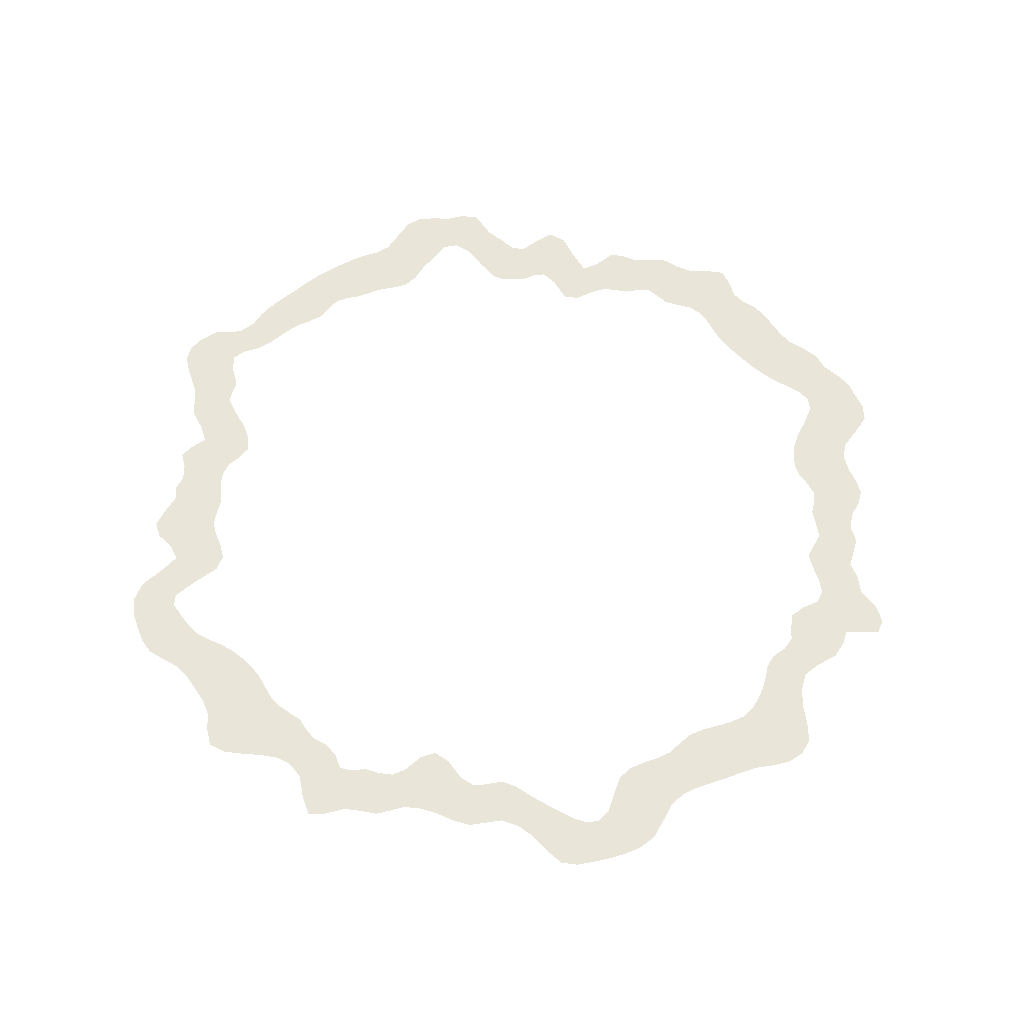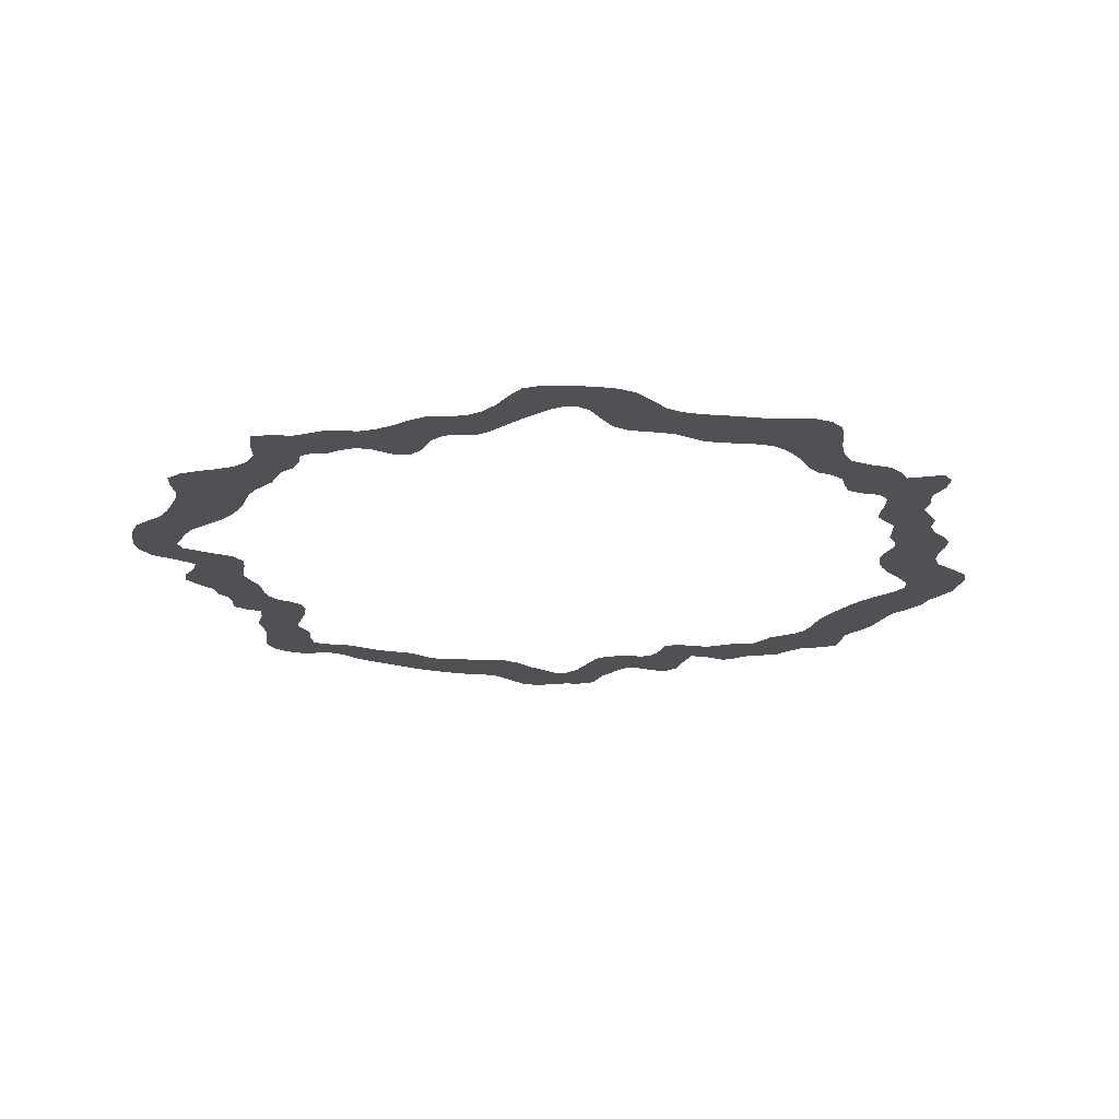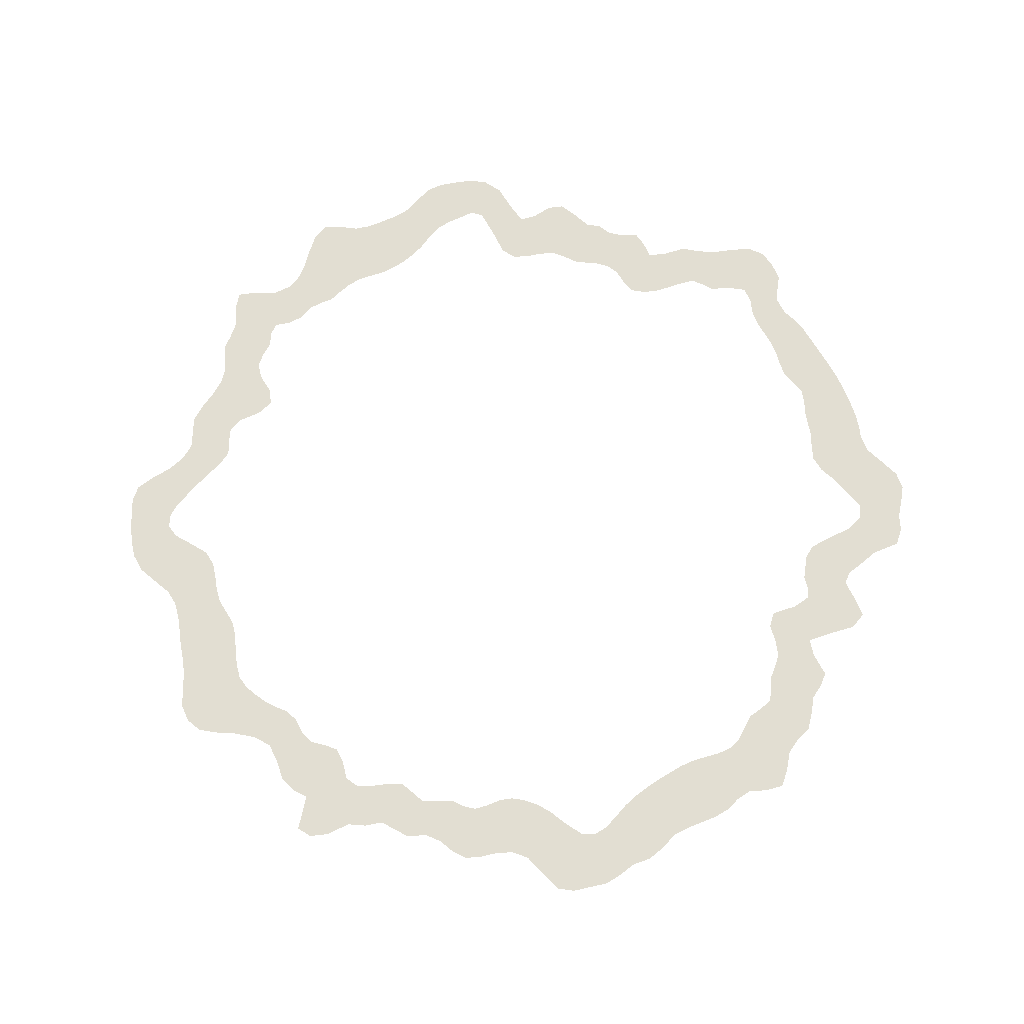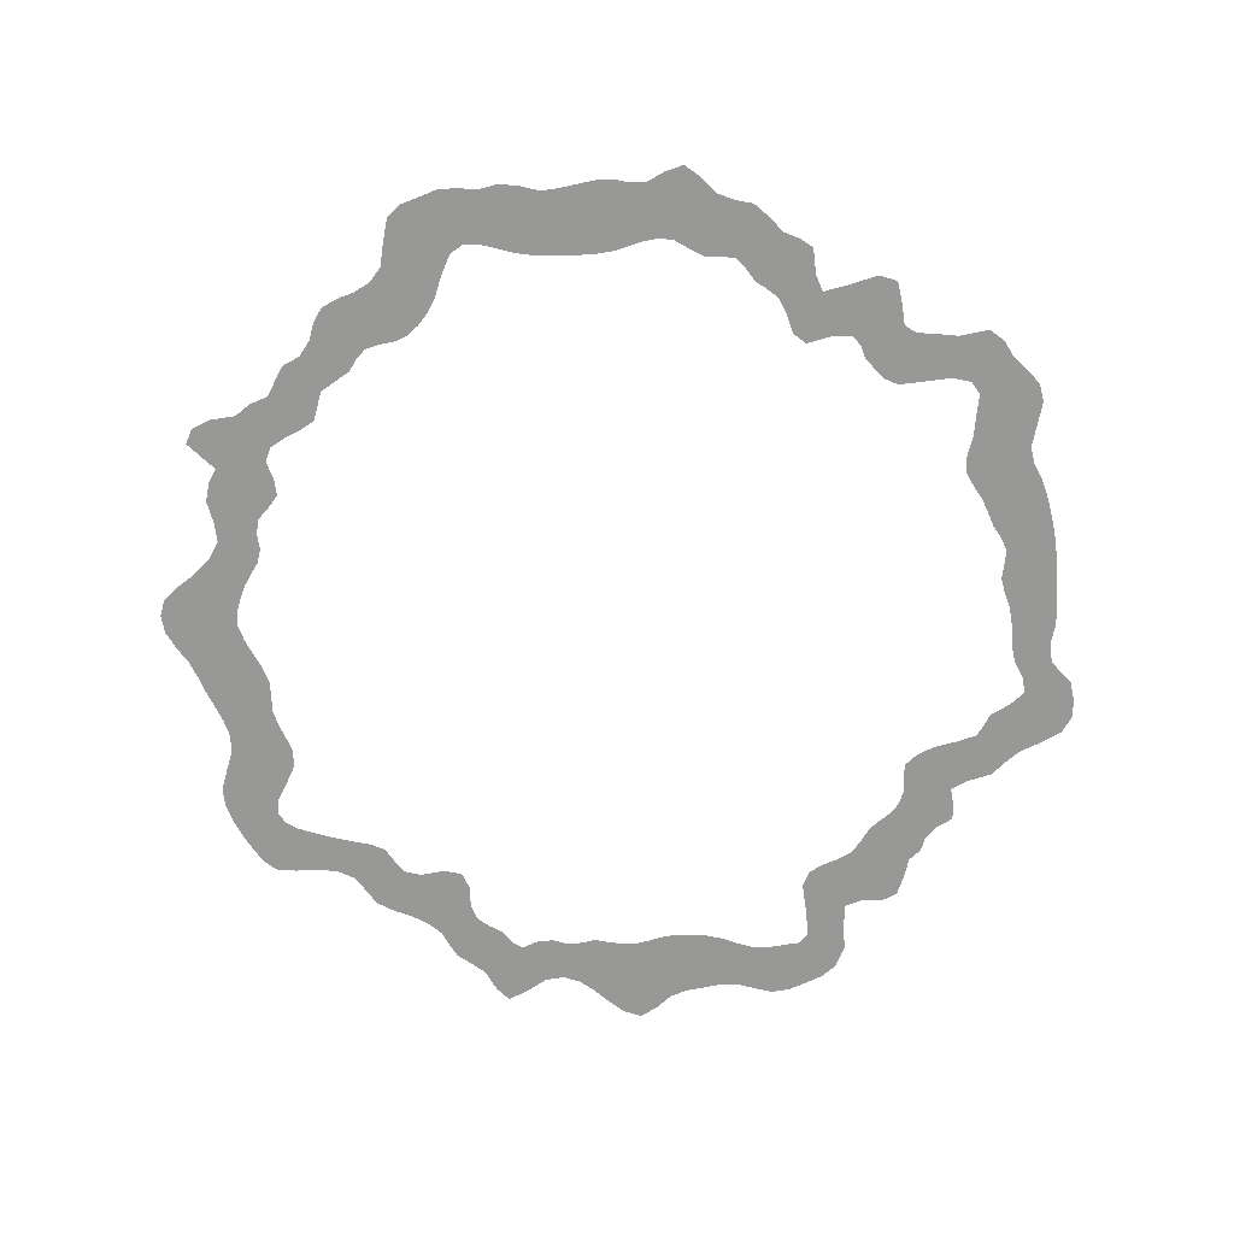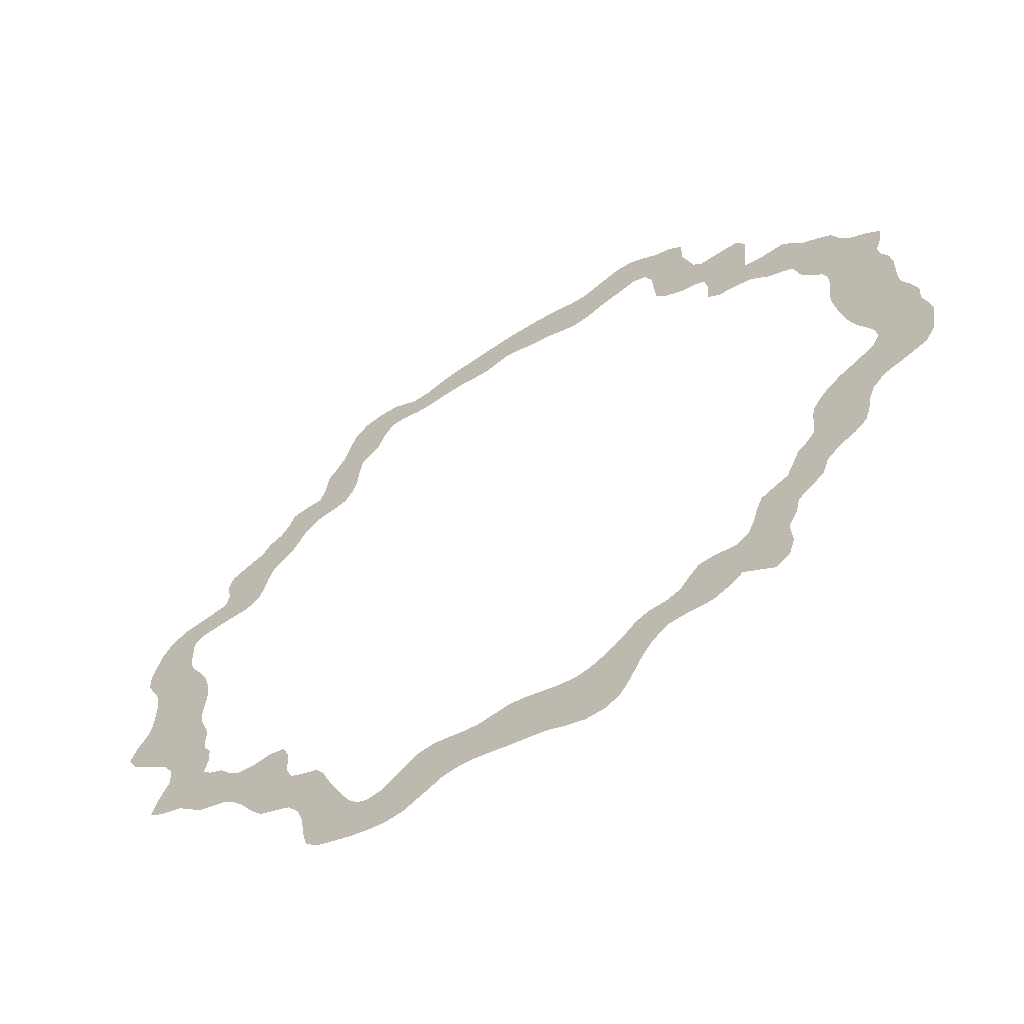
<metadata>
{"format":"obj","ext":"obj","renderer":"f3d","projection":"perspective","resolution":1024,"background":"white","views":[{"elev":57.9,"azim":145.6,"up":"+Y"},{"elev":-20.2,"azim":156.8,"up":"+Y"},{"elev":68.0,"azim":-113.5,"up":"+Y"},{"elev":-68.4,"azim":-78.9,"up":"+Y"},{"elev":-63.1,"azim":-147.0,"up":"+Z"}]}
</metadata>
<code>
g VFX_SY03_Elim_WaterEdge_V01
v 0.8102 0 -0.26
v 0.7174 0 -0.237
v 0.7148 0 -0.267
v 0.7929 0 -0.2917
v 0.6995 0 -0.2968
v 0.7912 0 -0.3307
v 0.8116 0 -0.3781
v 0.6964 0 -0.3309
v 0.7044 0 -0.364
v 0.8225 0 -0.4193
v 0.6871 0 -0.3836
v 0.7921 0 -0.4398
v 0.7487 0 -0.4552
v 0.6591 0 -0.3982
v 0.7205 0 -0.4809
v 0.6389 0 -0.424
v 0.6156 0 -0.4453
v 0.697 0 -0.5051
v 0.5826 0 -0.451
v 0.6679 0 -0.5161
v 0.6377 0 -0.5261
v 0.5403 0 -0.4448
v 0.6108 0 -0.5477
v 0.5061 0 -0.4541
v 0.4924 0 -0.4894
v 0.5866 0 -0.578
v 0.4916 0 -0.5392
v 0.5645 0 -0.6144
v 0.5395 0 -0.6459
v 0.4778 0 -0.5718
v 0.5063 0 -0.6617
v 0.4495 0 -0.5867
v 0.4196 0 -0.6
v 0.474 0 -0.6772
v 0.4011 0 -0.628
v 0.4516 0 -0.708
v 0.4379 0 -0.7489
v 0.3868 0 -0.6641
v 0.4318 0 -0.7948
v 0.3699 0 -0.7019
v 0.3523 0 -0.7378
v 0.4217 0 -0.8349
v 0.3362 0 -0.7681
v 0.3959 0 -0.8587
v 0.3619 0 -0.8736
v 0.3182 0 -0.7899
v 0.3273 0 -0.8871
v 0.2951 0 -0.8004
v 0.2663 0 -0.7948
v 0.2918 0 -0.898
v 0.2311 0 -0.7682
v 0.2549 0 -0.9047
v 0.2163 0 -0.9012
v 0.1939 0 -0.7417
v 0.1756 0 -0.8812
v 0.1594 0 -0.7366
v 0.1268 0 -0.743
v 0.1359 0 -0.8606
v 0.09598 0 -0.751
v 0.1005 0 -0.8555
v 0.06663 0 -0.8602
v 0.06501 0 -0.7552
v 0.03179 0 -0.8693
v 0.03218 0 -0.7504
v -0.0007142 0 -0.7461
v -0.003555 0 -0.8794
v -0.03187 0 -0.7519
v -0.0389 0 -0.8871
v -0.07463 0 -0.8971
v -0.06405 0 -0.7624
v -0.1111 0 -0.9141
v -0.09953 0 -0.7733
v -0.1337 0 -0.779
v -0.1479 0 -0.9277
v -0.1625 0 -0.773
v -0.1845 0 -0.9274
v -0.2161 0 -0.9115
v -0.1882 0 -0.7602
v -0.2382 0 -0.8784
v -0.2131 0 -0.7453
v -0.2359 0 -0.7267
v -0.2585 0 -0.8378
v -0.2578 0 -0.7061
v -0.2849 0 -0.7992
v -0.3174 0 -0.7734
v -0.2852 0 -0.6939
v -0.3578 0 -0.771
v -0.3193 0 -0.6925
v -0.3482 0 -0.6815
v -0.4051 0 -0.7748
v -0.3681 0 -0.6558
v -0.4428 0 -0.7588
v -0.4669 0 -0.7392
v -0.3893 0 -0.633
v -0.5283 0 -0.7834
v -0.4232 0 -0.6309
v -0.4629 0 -0.6376
v -0.5561 0 -0.765
v -0.4895 0 -0.6219
v -0.5677 0 -0.7259
v -0.5655 0 -0.6741
v -0.5038 0 -0.5881
v -0.584 0 -0.6393
v -0.5138 0 -0.5542
v -0.5257 0 -0.5248
v -0.5922 0 -0.6017
v -0.553 0 -0.5108
v -0.6189 0 -0.5808
v -0.6466 0 -0.5587
v -0.5815 0 -0.4971
v -0.6593 0 -0.5207
v -0.5961 0 -0.4658
v -0.6103 0 -0.4328
v -0.6867 0 -0.4946
v -0.6325 0 -0.4134
v -0.7206 0 -0.4775
v -0.7457 0 -0.4557
v -0.6484 0 -0.3922
v -0.7563 0 -0.4242
v -0.6523 0 -0.3621
v -0.6526 0 -0.3304
v -0.7628 0 -0.3886
v -0.6602 0 -0.3032
v -0.7754 0 -0.3542
v -0.8015 0 -0.3262
v -0.6755 0 -0.2796
v -0.8486 0 -0.3095
v -0.6951 0 -0.2577
v -0.7231 0 -0.2362
v -0.8935 0 -0.2916
v -0.7642 0 -0.2139
v -0.9132 0 -0.2598
v -0.9202 0 -0.2215
v -0.8003 0 -0.1898
v -0.9274 0 -0.1845
v -0.813 0 -0.163
v -0.8092 0 -0.1338
v -0.9218 0 -0.1477
v -0.7957 0 -0.1026
v -0.9121 0 -0.1104
v -0.9148 0 -0.07021
v -0.7796 0 -0.06999
v -0.9033 0 -0.03098
v -0.7682 0 -0.0363
v -0.7603 0 -0.002999
v -0.887 0 0.005173
v -0.7545 0 0.0285
v -0.8849 0 0.03924
v -0.886 0 0.0738
v -0.7502 0 0.05866
v -0.8868 0 0.1104
v -0.7466 0 0.08799
v -0.7458 0 0.1179
v -0.8824 0 0.1446
v -0.7497 0 0.1499
v -0.8695 0 0.1752
v -0.8645 0 0.2072
v -0.7536 0 0.1815
v -0.8777 0 0.2459
v -0.7531 0 0.2106
v -0.7443 0 0.2372
v -0.8829 0 0.2828
v -0.7232 0 0.262
v -0.854 0 0.3095
v -0.8169 0 0.3347
v -0.7028 0 0.2881
v -0.7978 0 0.3666
v -0.6959 0 0.3191
v -0.6877 0 0.3466
v -0.7846 0 0.3999
v -0.6635 0 0.3626
v -0.7535 0 0.424
v -0.7198 0 0.4456
v -0.6354 0 0.3762
v -0.7018 0 0.4737
v -0.6154 0 0.3964
v -0.5938 0 0.4153
v -0.6791 0 0.4971
v -0.5603 0 0.4247
v -0.6267 0 0.4931
v -0.5902 0 0.5003
v -0.5198 0 0.4302
v -0.5938 0 0.5517
v -0.4944 0 0.4519
v -0.4994 0 0.5069
v -0.6012 0 0.6106
v -0.4917 0 0.544
v -0.5835 0 0.6459
v -0.5372 0 0.6474
v -0.4687 0 0.5558
v -0.494 0 0.6453
v -0.4421 0 0.5603
v -0.4196 0 0.5743
v -0.4744 0 0.6659
v -0.3962 0 0.5887
v -0.4651 0 0.7029
v -0.4526 0 0.7449
v -0.3784 0 0.6144
v -0.4534 0 0.8063
v -0.3744 0 0.6658
v -0.3712 0 0.7206
v -0.4247 0 0.8319
v -0.3557 0 0.7566
v -0.3897 0 0.8449
v -0.3589 0 0.867
v -0.328 0 0.7691
v -0.3273 0 0.8871
v -0.2881 0 0.7568
v -0.2454 0 0.7445
v -0.2893 0 0.8898
v -0.2057 0 0.726
v -0.2451 0 0.8719
v -0.2016 0 0.8537
v -0.1706 0 0.7211
v -0.1658 0 0.8554
v -0.1398 0 0.7316
v -0.1106 0 0.7442
v -0.1344 0 0.865
v -0.08091 0 0.7511
v -0.104 0 0.8706
v -0.07241 0 0.8736
v -0.05144 0 0.7577
v -0.03712 0 0.8755
v -0.02291 0 0.7696
v 0.005284 0 0.7764
v -0.001555 0 0.8758
v 0.03376 0 0.7682
v 0.0309 0 0.8738
v 0.0633 0 0.8702
v 0.0633 0 0.7583
v 0.0987 0 0.8661
v 0.09468 0 0.7603
v 0.1264 0 0.7656
v 0.1328 0 0.8619
v 0.1572 0 0.7657
v 0.1614 0 0.8581
v 0.1896 0 0.8508
v 0.1873 0 0.7628
v 0.2229 0 0.8363
v 0.2174 0 0.7591
v 0.2499 0 0.76
v 0.2641 0 0.834
v 0.2874 0 0.7711
v 0.3172 0 0.8666
v 0.3591 0 0.8677
v 0.3209 0 0.7706
v 0.3959 0 0.8587
v 0.3415 0 0.7371
v 0.357 0 0.6942
v 0.4235 0 0.8336
v 0.3791 0 0.6777
v 0.4389 0 0.7895
v 0.4516 0 0.7422
v 0.3977 0 0.6599
v 0.4711 0 0.708
v 0.4035 0 0.6174
v 0.4069 0 0.5694
v 0.4916 0 0.6781
v 0.4171 0 0.533
v 0.4968 0 0.6292
v 0.5087 0 0.5908
v 0.4348 0 0.5056
v 0.5459 0 0.5903
v 0.4646 0 0.4968
v 0.4967 0 0.4925
v 0.5779 0 0.5837
v 0.5213 0 0.4788
v 0.5905 0 0.55
v 0.6102 0 0.5221
v 0.5395 0 0.4583
v 0.6388 0 0.507
v 0.5528 0 0.4336
v 0.5679 0 0.4087
v 0.6542 0 0.4809
v 0.592 0 0.3875
v 0.6943 0 0.4626
v 0.7307 0 0.4423
v 0.6146 0 0.3643
v 0.7401 0 0.4086
v 0.6251 0 0.3333
v 0.6319 0 0.2999
v 0.7323 0 0.3645
v 0.6434 0 0.2694
v 0.7376 0 0.3303
v 0.7817 0 0.3202
v 0.6724 0 0.2494
v 0.8391 0 0.3122
v 0.7318 0 0.2466
v 0.7888 0 0.2412
v 0.8769 0 0.2878
v 0.8069 0 0.2198
v 0.8967 0 0.254
v 0.9068 0 0.2161
v 0.8059 0 0.1888
v 0.915 0 0.1791
v 0.8051 0 0.1556
v 0.7993 0 0.1224
v 0.9146 0 0.143
v 0.7836 0 0.09062
v 0.899 0 0.1076
v 0.8816 0 0.07196
v 0.7654 0 0.05988
v 0.8755 0 0.03534
v 0.7525 0 0.02973
v 0.7437 0 -0.0002855
v 0.8754 0 -0.001555
v 0.7381 0 -0.03062
v 0.8755 0 -0.03801
v 0.8831 0 -0.07441
v 0.7365 0 -0.06125
v 0.9052 0 -0.1111
v 0.7397 0 -0.09214
v 0.7417 0 -0.1231
v 0.9188 0 -0.1468
v 0.7364 0 -0.1537
v 0.9007 0 -0.18
v 0.8677 0 -0.2096
v 0.7264 0 -0.1827
v 0.8363 0 -0.2345
v 0.7162 0 -0.2088
v 0.7174 0 -0.237
v 0.8102 0 -0.26
g VFX_SY03_Elim_WaterEdge_V01_0
f 3 2 1
f 4 3 1
f 5 3 4
f 6 5 4
f 6 7 5
f 7 8 5
f 9 8 7
f 10 9 7
f 9 10 11
f 10 12 11
f 12 13 11
f 13 14 11
f 13 15 14
f 15 16 14
f 17 16 15
f 18 17 15
f 17 18 19
f 18 20 19
f 20 21 19
f 21 22 19
f 21 23 22
f 23 24 22
f 25 24 23
f 26 25 23
f 25 26 27
f 26 28 27
f 28 29 27
f 29 30 27
f 29 31 30
f 31 32 30
f 33 32 31
f 34 33 31
f 33 34 35
f 34 36 35
f 36 37 35
f 37 38 35
f 37 39 38
f 39 40 38
f 41 40 39
f 42 41 39
f 41 42 43
f 42 44 43
f 44 45 43
f 45 46 43
f 45 47 46
f 47 48 46
f 49 48 47
f 50 49 47
f 49 50 51
f 50 52 51
f 52 53 51
f 53 54 51
f 53 55 54
f 55 56 54
f 57 56 55
f 58 57 55
f 57 58 59
f 58 60 59
f 60 61 59
f 61 62 59
f 61 63 62
f 63 64 62
f 65 64 63
f 66 65 63
f 65 66 67
f 66 68 67
f 68 69 67
f 69 70 67
f 69 71 70
f 71 72 70
f 73 72 71
f 74 73 71
f 73 74 75
f 74 76 75
f 76 77 75
f 77 78 75
f 77 79 78
f 79 80 78
f 81 80 79
f 82 81 79
f 81 82 83
f 82 84 83
f 84 85 83
f 85 86 83
f 85 87 86
f 87 88 86
f 89 88 87
f 90 89 87
f 89 90 91
f 90 92 91
f 92 93 91
f 93 94 91
f 93 95 94
f 95 96 94
f 97 96 95
f 98 97 95
f 97 98 99
f 98 100 99
f 100 101 99
f 101 102 99
f 101 103 102
f 103 104 102
f 105 104 103
f 106 105 103
f 105 106 107
f 106 108 107
f 108 109 107
f 109 110 107
f 109 111 110
f 111 112 110
f 113 112 111
f 114 113 111
f 113 114 115
f 114 116 115
f 116 117 115
f 117 118 115
f 117 119 118
f 119 120 118
f 121 120 119
f 122 121 119
f 121 122 123
f 122 124 123
f 124 125 123
f 125 126 123
f 125 127 126
f 127 128 126
f 129 128 127
f 130 129 127
f 129 130 131
f 130 132 131
f 132 133 131
f 133 134 131
f 133 135 134
f 135 136 134
f 137 136 135
f 138 137 135
f 137 138 139
f 138 140 139
f 140 141 139
f 141 142 139
f 141 143 142
f 143 144 142
f 145 144 143
f 146 145 143
f 145 146 147
f 146 148 147
f 148 149 147
f 149 150 147
f 149 151 150
f 151 152 150
f 153 152 151
f 154 153 151
f 153 154 155
f 154 156 155
f 156 157 155
f 157 158 155
f 157 159 158
f 159 160 158
f 161 160 159
f 162 161 159
f 161 162 163
f 162 164 163
f 164 165 163
f 165 166 163
f 165 167 166
f 167 168 166
f 169 168 167
f 170 169 167
f 169 170 171
f 170 172 171
f 172 173 171
f 173 174 171
f 173 175 174
f 175 176 174
f 177 176 175
f 178 177 175
f 177 178 179
f 178 180 179
f 180 181 179
f 181 182 179
f 181 183 182
f 183 184 182
f 185 184 183
f 186 185 183
f 185 186 187
f 186 188 187
f 188 189 187
f 189 190 187
f 189 191 190
f 191 192 190
f 193 192 191
f 194 193 191
f 193 194 195
f 194 196 195
f 196 197 195
f 197 198 195
f 197 199 198
f 199 200 198
f 201 200 199
f 202 201 199
f 201 202 203
f 202 204 203
f 204 205 203
f 205 206 203
f 205 207 206
f 207 208 206
f 209 208 207
f 210 209 207
f 209 210 211
f 210 212 211
f 212 213 211
f 213 214 211
f 213 215 214
f 215 216 214
f 217 216 215
f 218 217 215
f 217 218 219
f 218 220 219
f 220 221 219
f 221 222 219
f 221 223 222
f 223 224 222
f 225 224 223
f 226 225 223
f 225 226 227
f 226 228 227
f 228 229 227
f 229 230 227
f 229 231 230
f 231 232 230
f 233 232 231
f 234 233 231
f 233 234 235
f 234 236 235
f 236 237 235
f 237 238 235
f 237 239 238
f 239 240 238
f 241 240 239
f 242 241 239
f 241 242 243
f 242 244 243
f 244 245 243
f 245 246 243
f 245 247 246
f 247 248 246
f 249 248 247
f 250 249 247
f 249 250 251
f 250 252 251
f 252 253 251
f 253 254 251
f 253 255 254
f 255 256 254
f 257 256 255
f 258 257 255
f 257 258 259
f 258 260 259
f 260 261 259
f 261 262 259
f 261 263 262
f 263 264 262
f 265 264 263
f 266 265 263
f 265 266 267
f 266 268 267
f 268 269 267
f 269 270 267
f 269 271 270
f 271 272 270
f 273 272 271
f 274 273 271
f 273 274 275
f 274 276 275
f 276 277 275
f 277 278 275
f 277 279 278
f 279 280 278
f 281 280 279
f 282 281 279
f 281 282 283
f 282 284 283
f 284 285 283
f 285 286 283
f 285 287 286
f 287 288 286
f 289 288 287
f 290 289 287
f 289 290 291
f 290 292 291
f 292 293 291
f 293 294 291
f 293 295 294
f 295 296 294
f 297 296 295
f 298 297 295
f 297 298 299
f 298 300 299
f 300 301 299
f 301 302 299
f 301 303 302
f 303 304 302
f 305 304 303
f 306 305 303
f 305 306 307
f 306 308 307
f 308 309 307
f 309 310 307
f 309 311 310
f 311 312 310
f 313 312 311
f 314 313 311
f 313 314 315
f 314 316 315
f 316 317 315
f 317 318 315
f 317 319 318
f 319 320 318
f 321 320 319
f 322 321 319

</code>
